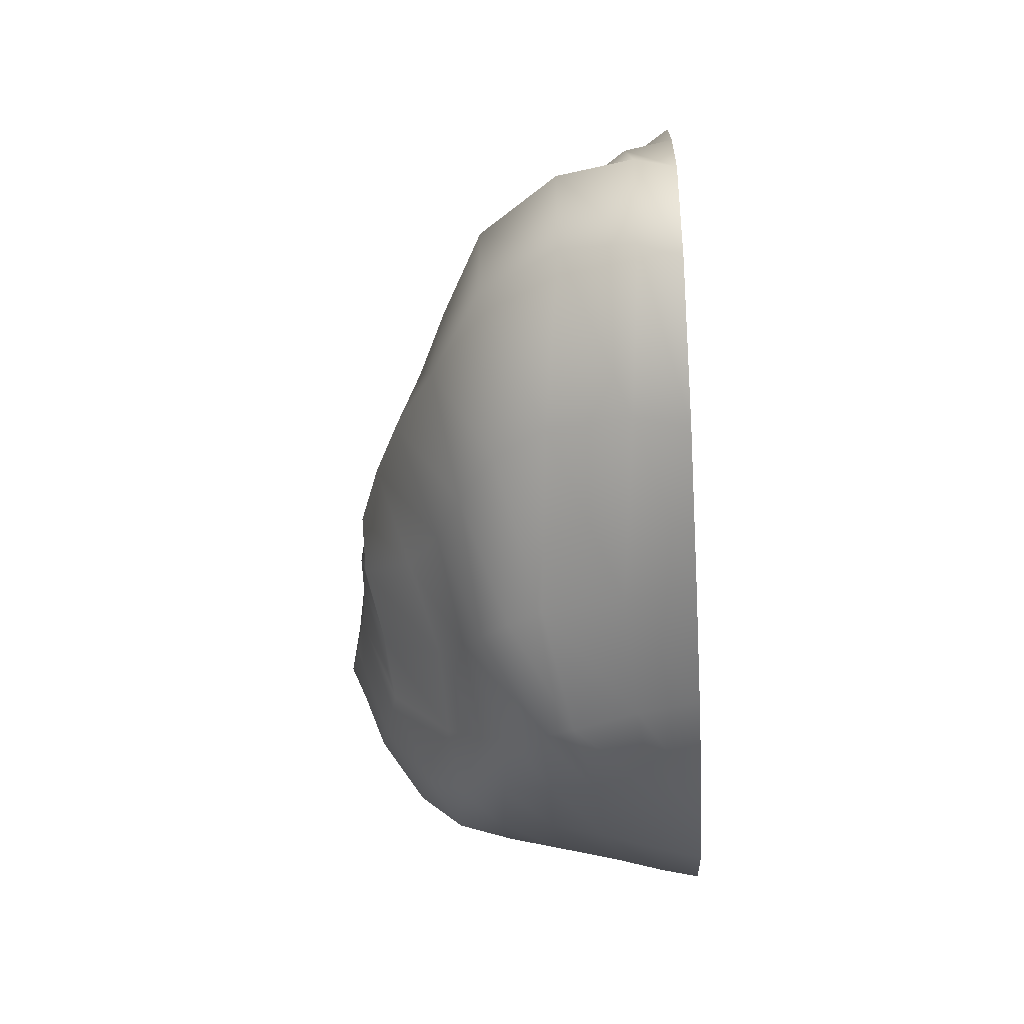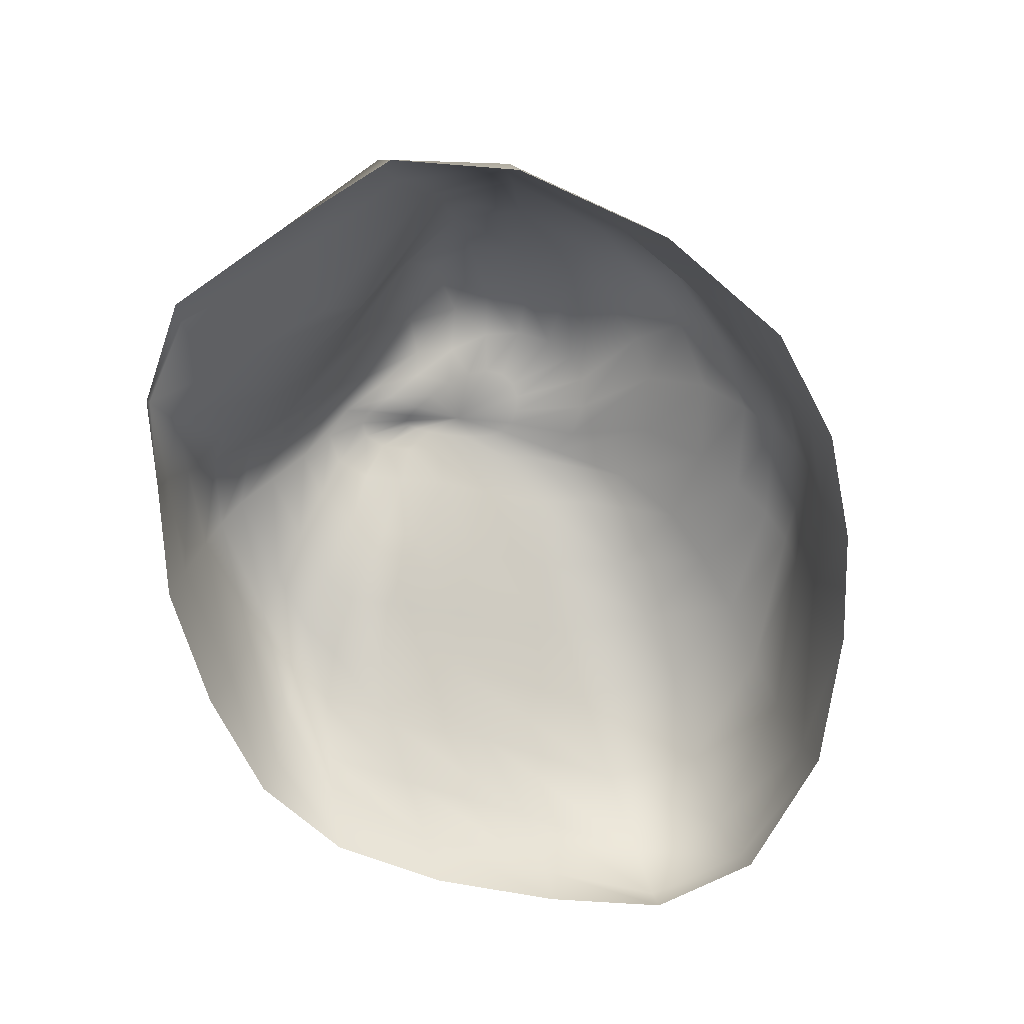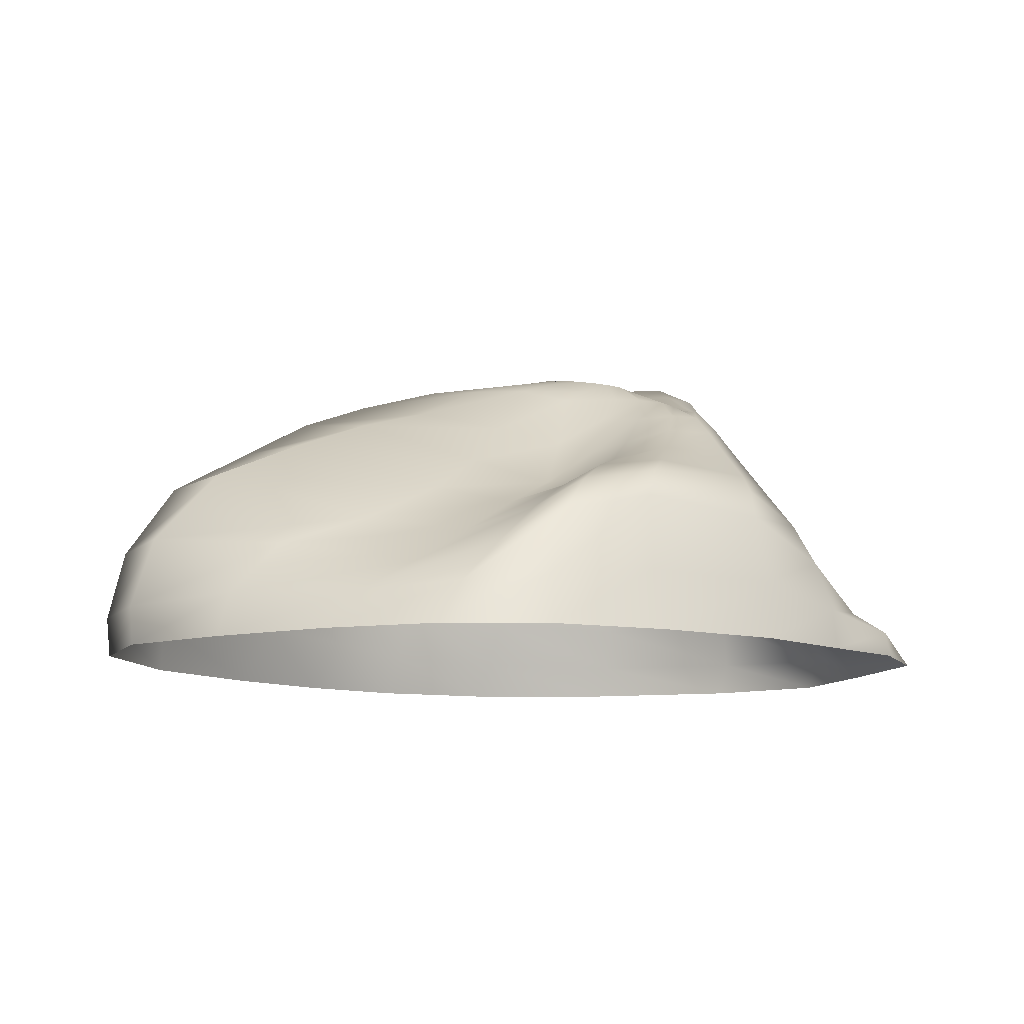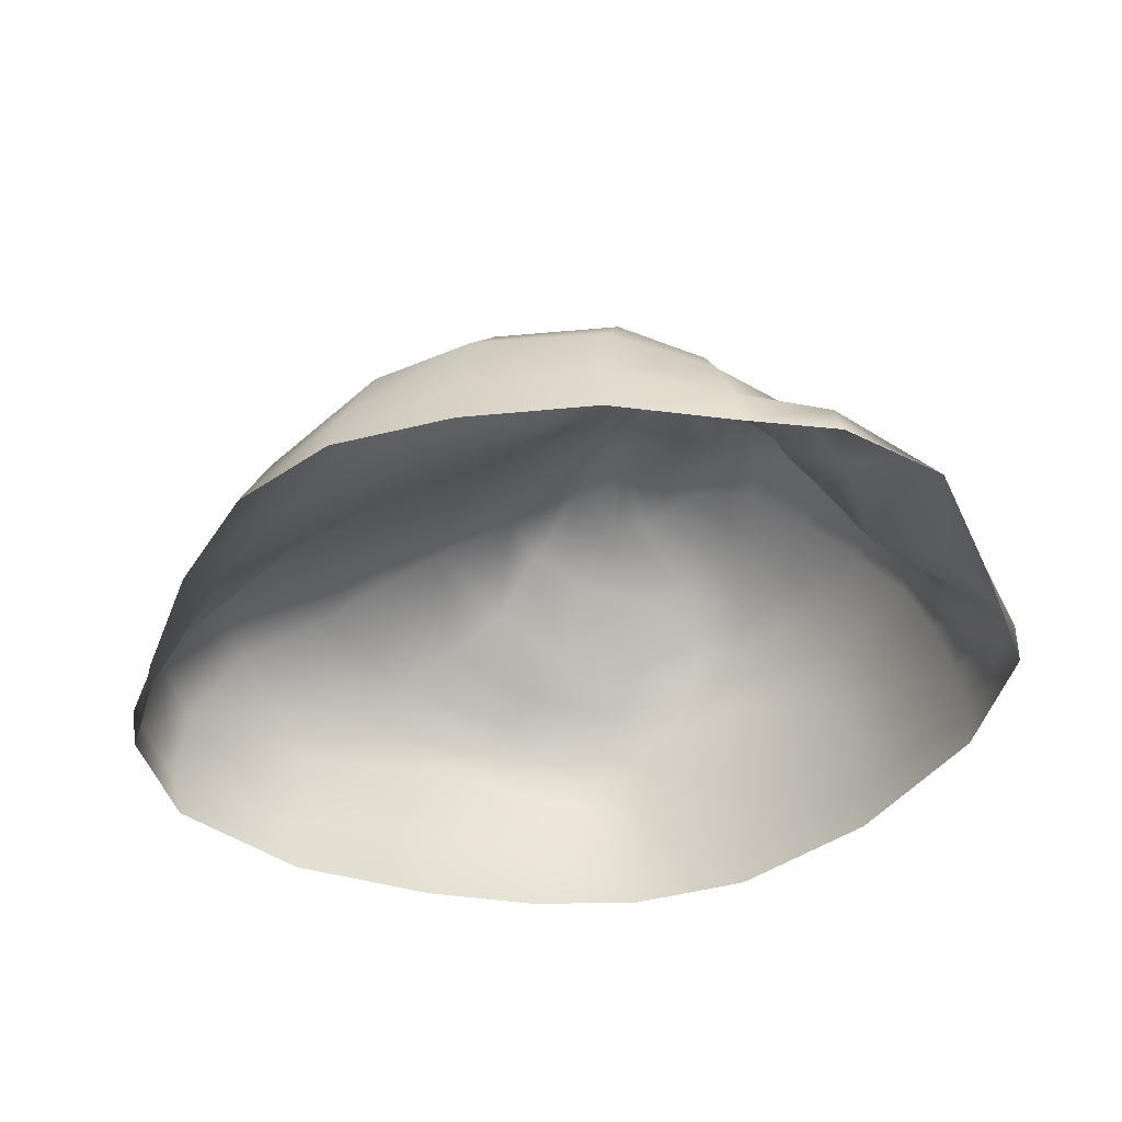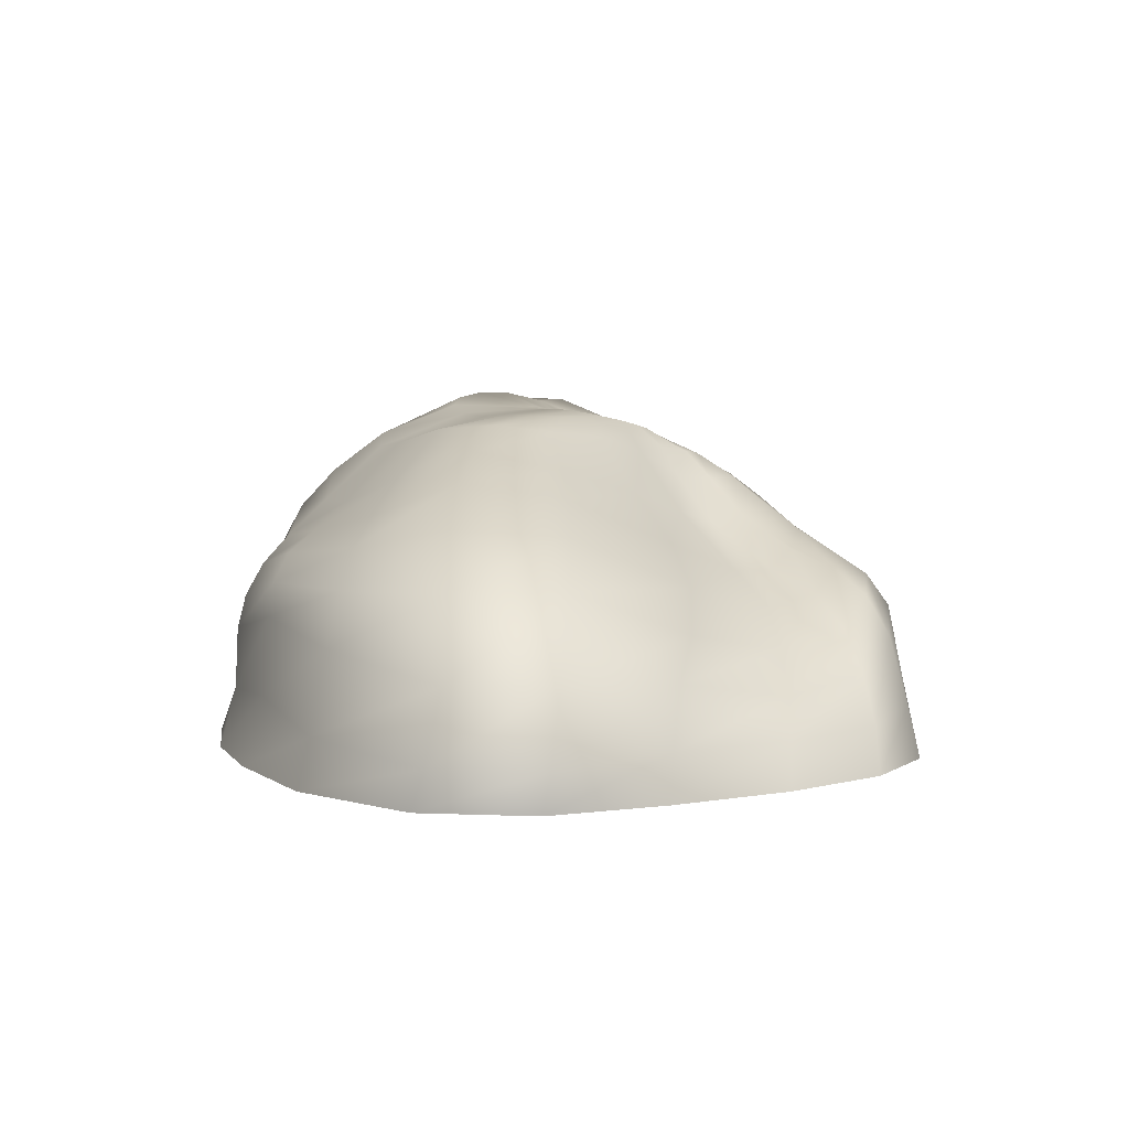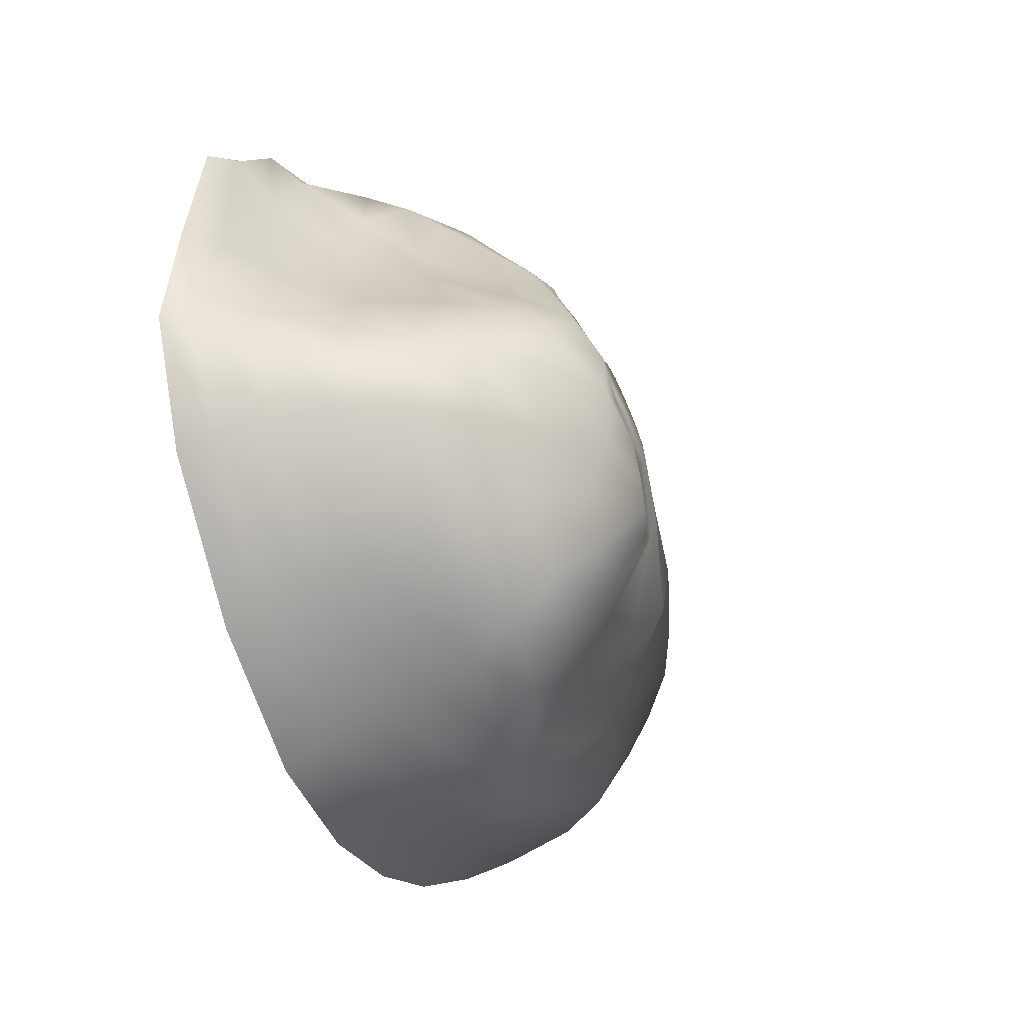
<metadata>
{"format":"obj","ext":"obj","renderer":"f3d","projection":"perspective","resolution":1024,"background":"white","views":[{"elev":-42.5,"azim":-86.3,"up":"+Z"},{"elev":-70.4,"azim":112.9,"up":"+Y"},{"elev":-10.5,"azim":-26.8,"up":"+Y"},{"elev":-45.4,"azim":12.3,"up":"+Y"},{"elev":4.9,"azim":-86.8,"up":"+Y"},{"elev":-38.2,"azim":110.0,"up":"+Z"}]}
</metadata>
<code>
g default
v -8.769 0 -10.13
v -8.928 0 -10.44
v -9.257 0 -10.74
v -9.633 0 -10.92
v -9.964 0 -10.95
v -10.26 0 -10.89
v -10.56 0 -10.78
v -10.9 0 -10.57
v -11.15 0 -10.26
v -11.17 0 -9.955
v -11.02 0 -9.663
v -10.83 0 -9.369
v -10.61 0 -9.136
v -10.34 0 -9.01
v -10.02 0 -8.989
v -9.668 0 -9.026
v -9.364 0 -9.139
v -9.121 -3e-06 -9.224
v -8.903 0 -9.421
v -8.824 0 -9.789
v -8.768 0.0851 -10.08
v -8.918 0.09575 -10.41
v -9.231 0.09721 -10.69
v -9.609 0.1081 -10.88
v -9.94 0.1227 -10.91
v -10.19 0.153 -10.86
v -10.47 0.1723 -10.74
v -10.9 0.1346 -10.54
v -11.17 0.1052 -10.23
v -11.19 0.1051 -9.935
v -10.99 0.1212 -9.656
v -10.74 0.1083 -9.366
v -10.54 0.1168 -9.143
v -10.33 0.1402 -9.043
v -10.03 0.1651 -9.027
v -9.667 0.1557 -9.05
v -9.373 0.1094 -9.146
v -9.139 0.06361 -9.213
v -8.963 0.05163 -9.4
v -8.923 0.06614 -9.752
v -8.857 0.2112 -10.09
v -8.938 0.2327 -10.39
v -9.241 0.2203 -10.66
v -9.594 0.2473 -10.82
v -9.907 0.2679 -10.88
v -10.14 0.3133 -10.87
v -10.43 0.3761 -10.73
v -10.84 0.3426 -10.51
v -11.13 0.2926 -10.19
v -11.13 0.2958 -9.914
v -10.86 0.2647 -9.641
v -10.57 0.1956 -9.367
v -10.42 0.2348 -9.168
v -10.26 0.3182 -9.087
v -10.02 0.3746 -9.069
v -9.665 0.3449 -9.089
v -9.407 0.2426 -9.173
v -9.231 0.1184 -9.242
v -9.136 0.08478 -9.403
v -9.103 0.1503 -9.755
v -8.954 0.391 -10.13
v -8.975 0.3907 -10.37
v -9.276 0.3761 -10.64
v -9.598 0.3928 -10.78
v -9.869 0.3864 -10.85
v -10.1 0.3999 -10.85
v -10.38 0.4626 -10.72
v -10.74 0.4752 -10.49
v -10.99 0.4945 -10.19
v -10.95 0.4964 -9.907
v -10.6 0.3536 -9.613
v -10.41 0.2952 -9.378
v -10.29 0.34 -9.21
v -10.18 0.418 -9.144
v -9.966 0.4563 -9.126
v -9.647 0.4279 -9.139
v -9.443 0.3558 -9.226
v -9.344 0.2532 -9.328
v -9.29 0.2624 -9.498
v -9.177 0.3727 -9.83
v -9.019 0.5566 -10.15
v -9.042 0.5461 -10.37
v -9.291 0.5249 -10.61
v -9.572 0.5286 -10.76
v -9.809 0.5083 -10.81
v -10.04 0.4849 -10.81
v -10.31 0.5343 -10.69
v -10.58 0.5702 -10.48
v -10.76 0.6287 -10.21
v -10.7 0.6086 -9.922
v -10.4 0.4555 -9.615
v -10.26 0.3916 -9.409
v -10.17 0.4204 -9.28
v -10.08 0.4798 -9.224
v -9.895 0.5071 -9.206
v -9.624 0.4848 -9.211
v -9.472 0.4621 -9.315
v -9.411 0.4109 -9.463
v -9.31 0.4892 -9.665
v -9.169 0.5756 -9.904
v -9.101 0.6943 -10.15
v -9.156 0.6807 -10.34
v -9.303 0.6542 -10.55
v -9.508 0.6499 -10.71
v -9.735 0.6273 -10.76
v -9.966 0.5587 -10.75
v -10.2 0.5863 -10.64
v -10.42 0.6402 -10.45
v -10.57 0.7382 -10.2
v -10.5 0.6906 -9.935
v -10.25 0.5585 -9.667
v -10.11 0.4745 -9.492
v -10.04 0.4743 -9.396
v -9.974 0.5257 -9.339
v -9.819 0.5715 -9.311
v -9.614 0.5662 -9.312
v -9.497 0.5924 -9.433
v -9.438 0.659 -9.615
v -9.316 0.7155 -9.804
v -9.176 0.7195 -9.964
v -9.225 0.8176 -10.15
v -9.299 0.8042 -10.29
v -9.352 0.7645 -10.47
v -9.505 0.7583 -10.61
v -9.691 0.7328 -10.66
v -9.881 0.6539 -10.66
v -10.1 0.6596 -10.57
v -10.27 0.7267 -10.41
v -10.39 0.809 -10.18
v -10.29 0.7552 -9.96
v -10.12 0.6878 -9.768
v -9.984 0.6306 -9.646
v -9.918 0.5944 -9.557
v -9.854 0.6139 -9.471
v -9.743 0.6494 -9.414
v -9.604 0.6536 -9.415
v -9.521 0.7018 -9.525
v -9.477 0.7887 -9.684
v -9.383 0.8676 -9.872
v -9.247 0.845 -10.01
v -9.409 0.9402 -10.12
v -9.454 0.9248 -10.24
v -9.477 0.8779 -10.38
v -9.584 0.8647 -10.47
v -9.709 0.8397 -10.52
v -9.837 0.8053 -10.51
v -9.999 0.8202 -10.43
v -10.13 0.8623 -10.31
v -10.17 0.8737 -10.15
v -10.09 0.8531 -9.999
v -9.995 0.8379 -9.867
v -9.9 0.7946 -9.759
v -9.82 0.7269 -9.657
v -9.759 0.7099 -9.558
v -9.681 0.7162 -9.497
v -9.594 0.7205 -9.503
v -9.547 0.758 -9.582
v -9.524 0.7981 -9.694
v -9.482 0.8704 -9.85
v -9.414 0.9351 -10.01
v -9.532 0.9326 -10.07
v -9.575 0.9571 -10.17
v -9.637 0.9567 -10.24
v -9.711 0.9441 -10.29
v -9.789 0.9232 -10.3
v -9.868 0.9004 -10.27
v -9.939 0.8933 -10.2
v -9.975 0.8997 -10.13
v -9.968 0.896 -10.06
v -9.932 0.8915 -9.974
v -9.878 0.8768 -9.882
v -9.815 0.8398 -9.789
v -9.757 0.8027 -9.702
v -9.709 0.789 -9.633
v -9.655 0.781 -9.599
v -9.609 0.7758 -9.606
v -9.585 0.7795 -9.648
v -9.568 0.7904 -9.719
v -9.545 0.8289 -9.825
v -9.524 0.8866 -9.952
v -9.618 0.8813 -9.97
v -9.636 0.9036 -10.03
v -9.67 0.915 -10.07
v -9.713 0.9179 -10.08
v -9.759 0.916 -10.08
v -9.8 0.9131 -10.06
v -9.832 0.9119 -10.03
v -9.847 0.9119 -9.991
v -9.845 0.9079 -9.952
v -9.829 0.8997 -9.909
v -9.804 0.8894 -9.863
v -9.775 0.878 -9.817
v -9.745 0.8663 -9.776
v -9.716 0.8544 -9.746
v -9.691 0.8411 -9.73
v -9.671 0.8275 -9.731
v -9.655 0.8176 -9.749
v -9.641 0.8167 -9.785
v -9.626 0.8288 -9.839
v -9.616 0.8529 -9.903
v -9.742 0.8831 -9.88
g Rock2
f 1 2 22 21
f 2 3 23 22
f 3 4 24 23
f 4 5 25 24
f 5 6 26 25
f 6 7 27 26
f 7 8 28 27
f 8 9 29 28
f 9 10 30 29
f 10 11 31 30
f 11 12 32 31
f 12 13 33 32
f 13 14 34 33
f 14 15 35 34
f 15 16 36 35
f 16 17 37 36
f 17 18 38 37
f 18 19 39 38
f 19 20 40 39
f 20 1 21 40
f 21 22 42 41
f 22 23 43 42
f 23 24 44 43
f 24 25 45 44
f 25 26 46 45
f 26 27 47 46
f 27 28 48 47
f 28 29 49 48
f 29 30 50 49
f 30 31 51 50
f 31 32 52 51
f 32 33 53 52
f 33 34 54 53
f 34 35 55 54
f 35 36 56 55
f 36 37 57 56
f 37 38 58 57
f 38 39 59 58
f 39 40 60 59
f 40 21 41 60
f 41 42 62 61
f 42 43 63 62
f 43 44 64 63
f 44 45 65 64
f 45 46 66 65
f 46 47 67 66
f 47 48 68 67
f 48 49 69 68
f 49 50 70 69
f 50 51 71 70
f 51 52 72 71
f 52 53 73 72
f 53 54 74 73
f 54 55 75 74
f 55 56 76 75
f 56 57 77 76
f 57 58 78 77
f 58 59 79 78
f 59 60 80 79
f 60 41 61 80
f 61 62 82 81
f 62 63 83 82
f 63 64 84 83
f 64 65 85 84
f 65 66 86 85
f 66 67 87 86
f 67 68 88 87
f 68 69 89 88
f 69 70 90 89
f 70 71 91 90
f 71 72 92 91
f 72 73 93 92
f 73 74 94 93
f 74 75 95 94
f 75 76 96 95
f 76 77 97 96
f 77 78 98 97
f 78 79 99 98
f 79 80 100 99
f 80 61 81 100
f 81 82 102 101
f 82 83 103 102
f 83 84 104 103
f 84 85 105 104
f 85 86 106 105
f 86 87 107 106
f 87 88 108 107
f 88 89 109 108
f 89 90 110 109
f 90 91 111 110
f 91 92 112 111
f 92 93 113 112
f 93 94 114 113
f 94 95 115 114
f 95 96 116 115
f 96 97 117 116
f 97 98 118 117
f 98 99 119 118
f 99 100 120 119
f 100 81 101 120
f 101 102 122 121
f 102 103 123 122
f 103 104 124 123
f 104 105 125 124
f 105 106 126 125
f 106 107 127 126
f 107 108 128 127
f 108 109 129 128
f 109 110 130 129
f 110 111 131 130
f 111 112 132 131
f 112 113 133 132
f 113 114 134 133
f 114 115 135 134
f 115 116 136 135
f 116 117 137 136
f 117 118 138 137
f 118 119 139 138
f 119 120 140 139
f 120 101 121 140
f 121 122 142 141
f 122 123 143 142
f 123 124 144 143
f 124 125 145 144
f 125 126 146 145
f 126 127 147 146
f 127 128 148 147
f 128 129 149 148
f 129 130 150 149
f 130 131 151 150
f 131 132 152 151
f 132 133 153 152
f 133 134 154 153
f 134 135 155 154
f 135 136 156 155
f 136 137 157 156
f 137 138 158 157
f 138 139 159 158
f 139 140 160 159
f 140 121 141 160
f 141 142 162 161
f 142 143 163 162
f 143 144 164 163
f 144 145 165 164
f 145 146 166 165
f 146 147 167 166
f 147 148 168 167
f 148 149 169 168
f 149 150 170 169
f 150 151 171 170
f 151 152 172 171
f 152 153 173 172
f 153 154 174 173
f 154 155 175 174
f 155 156 176 175
f 156 157 177 176
f 157 158 178 177
f 158 159 179 178
f 159 160 180 179
f 160 141 161 180
f 161 162 182 181
f 162 163 183 182
f 163 164 184 183
f 164 165 185 184
f 165 166 186 185
f 166 167 187 186
f 167 168 188 187
f 168 169 189 188
f 169 170 190 189
f 170 171 191 190
f 171 172 192 191
f 172 173 193 192
f 173 174 194 193
f 174 175 195 194
f 175 176 196 195
f 176 177 197 196
f 177 178 198 197
f 178 179 199 198
f 179 180 200 199
f 180 161 181 200
f 181 182 201
f 182 183 201
f 183 184 201
f 184 185 201
f 185 186 201
f 186 187 201
f 187 188 201
f 188 189 201
f 189 190 201
f 190 191 201
f 191 192 201
f 192 193 201
f 193 194 201
f 194 195 201
f 195 196 201
f 196 197 201
f 197 198 201
f 198 199 201
f 199 200 201
f 200 181 201

</code>
